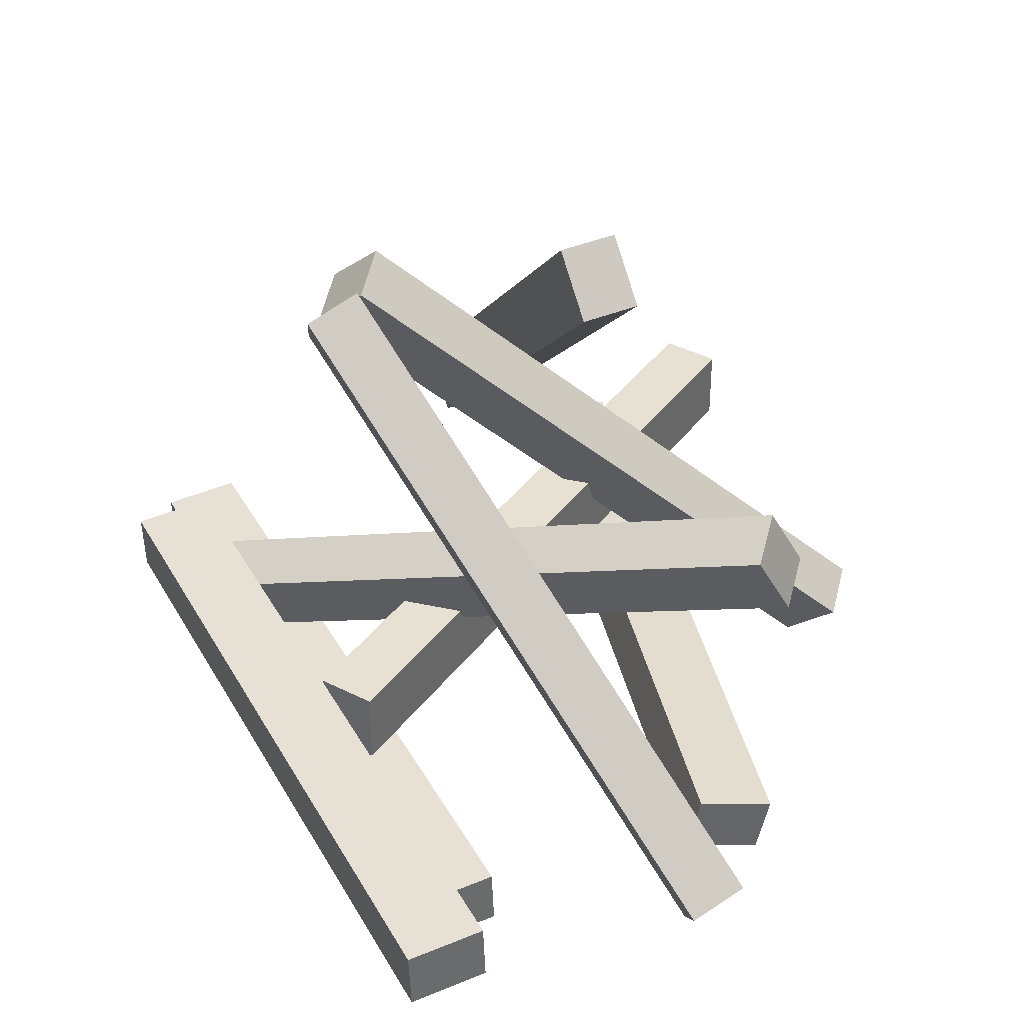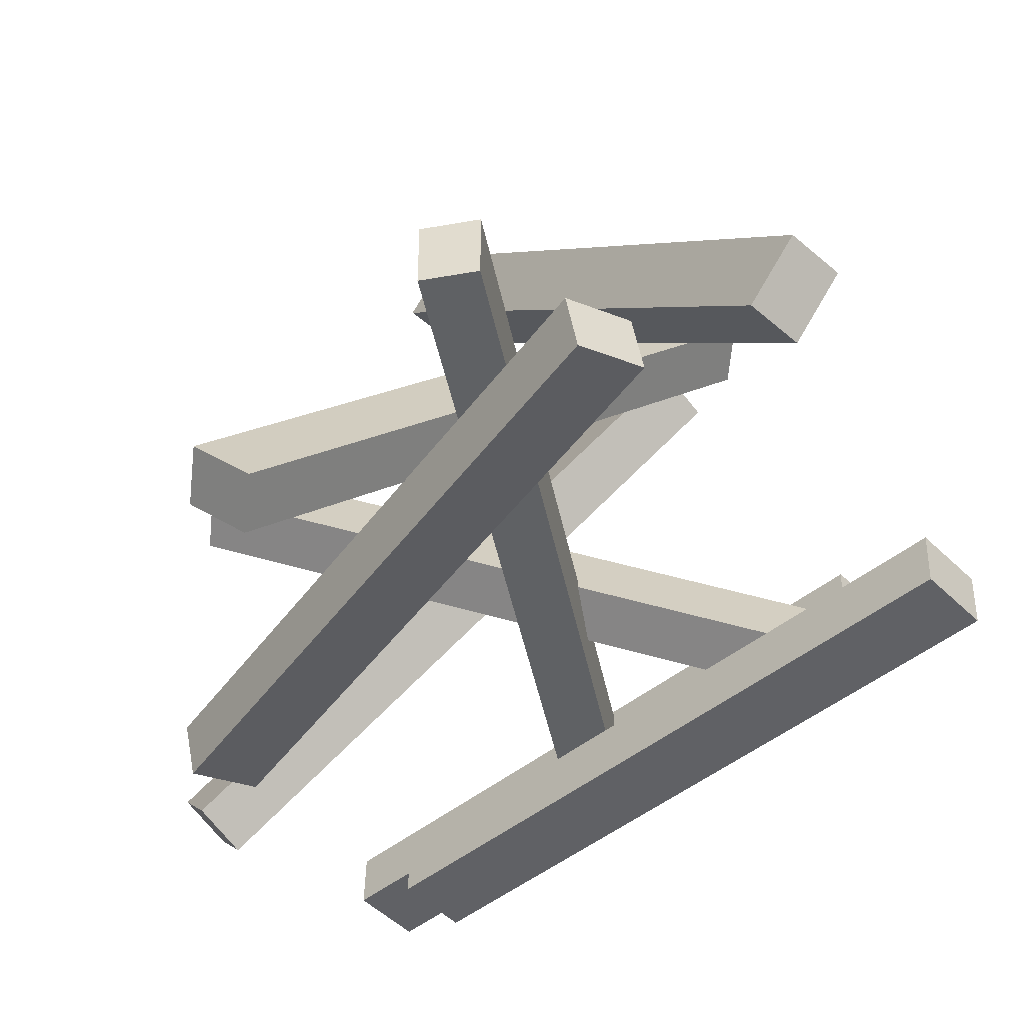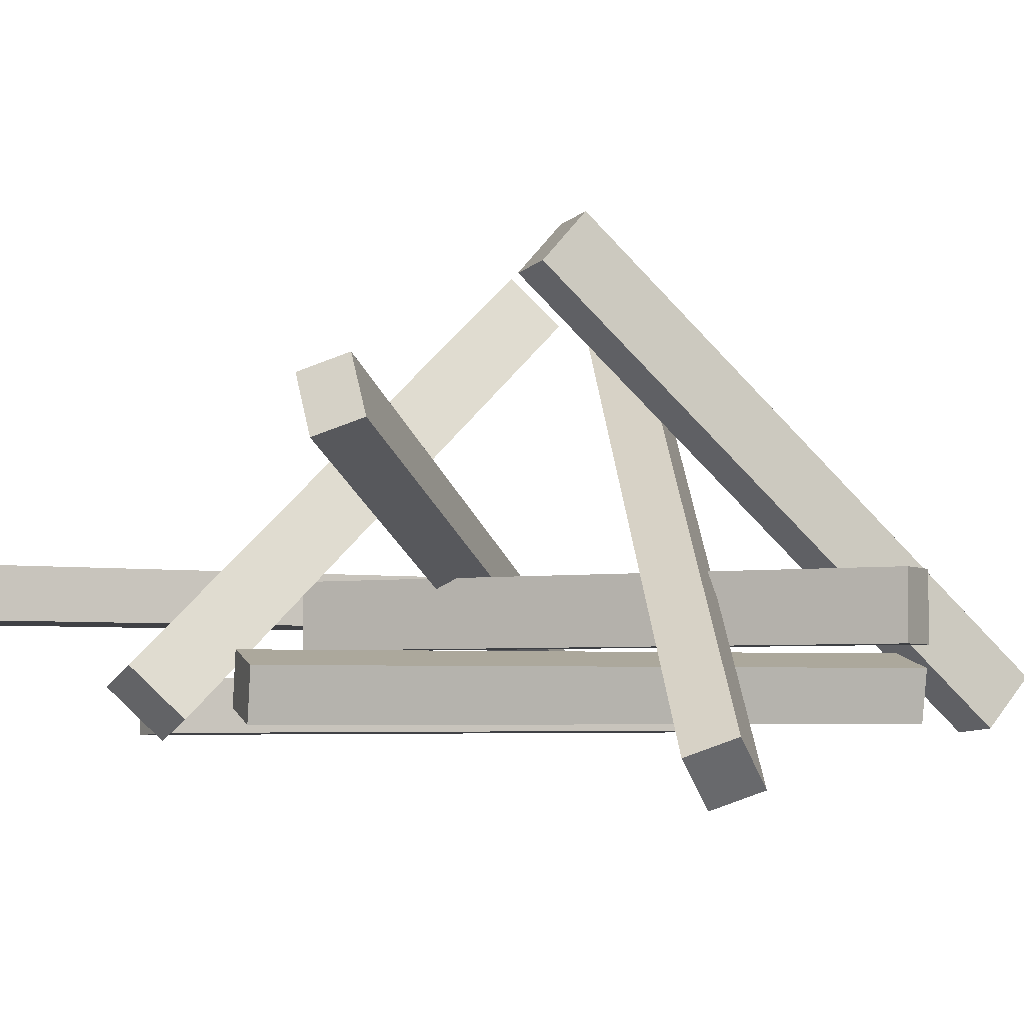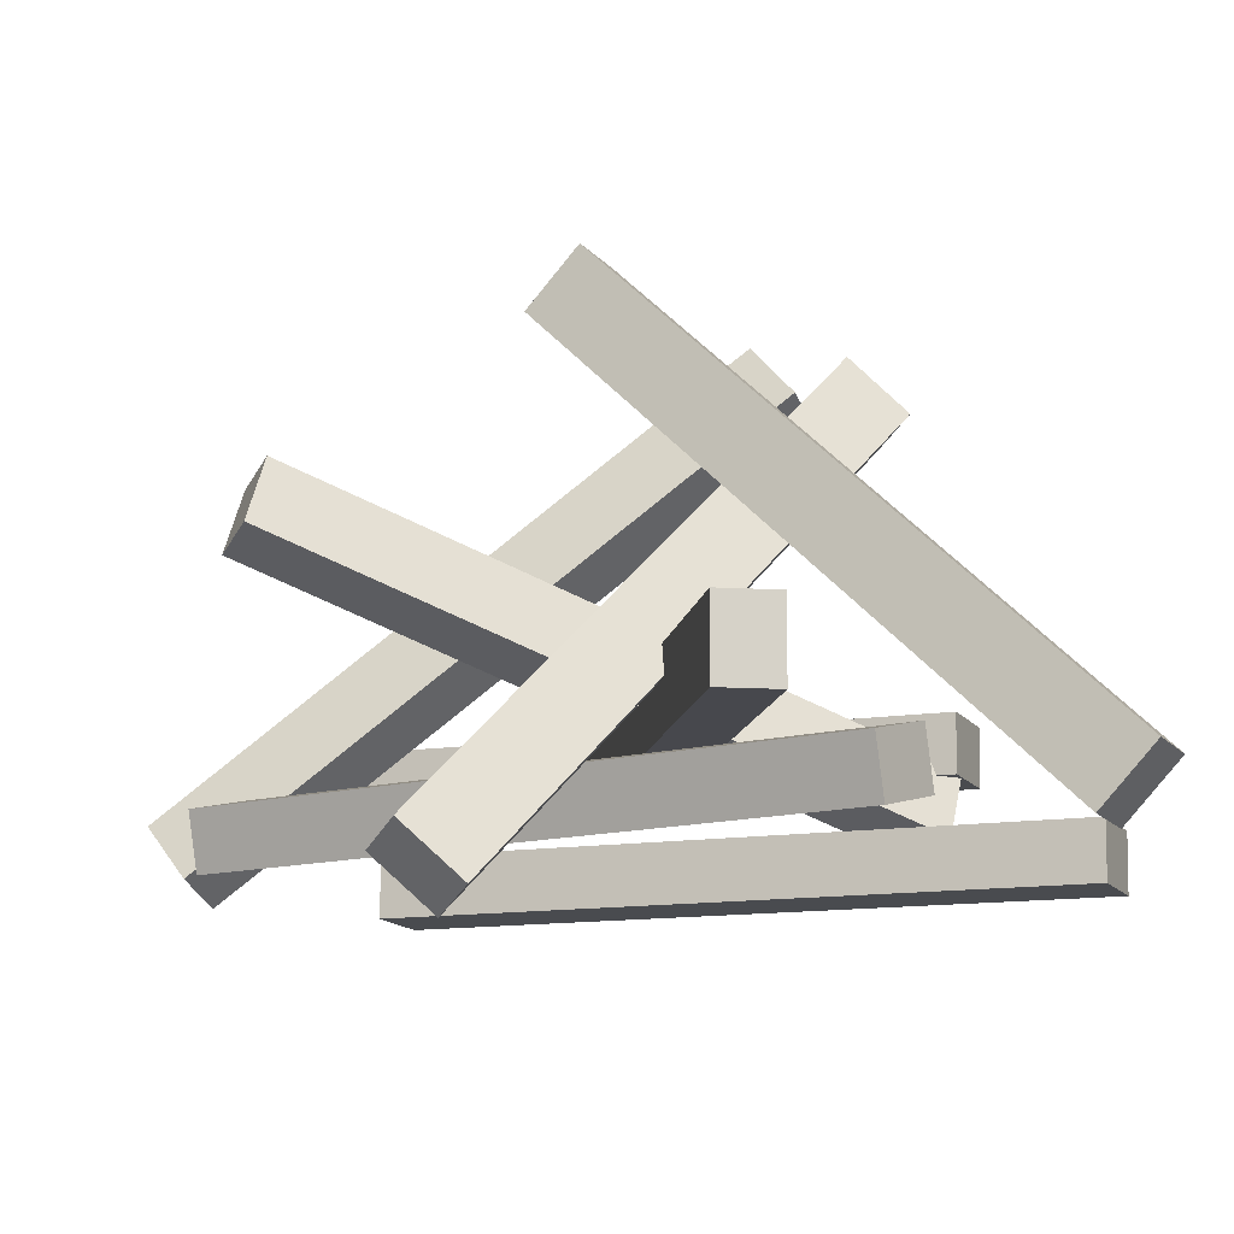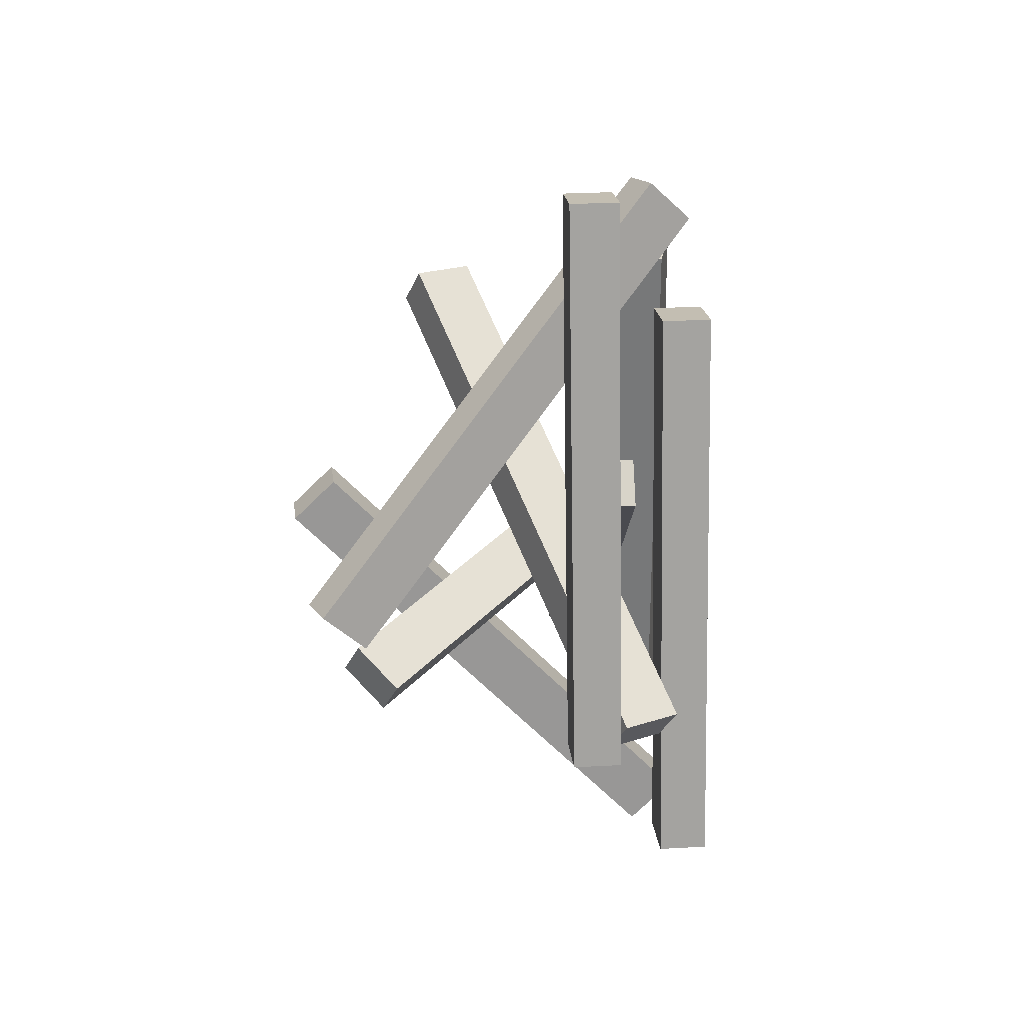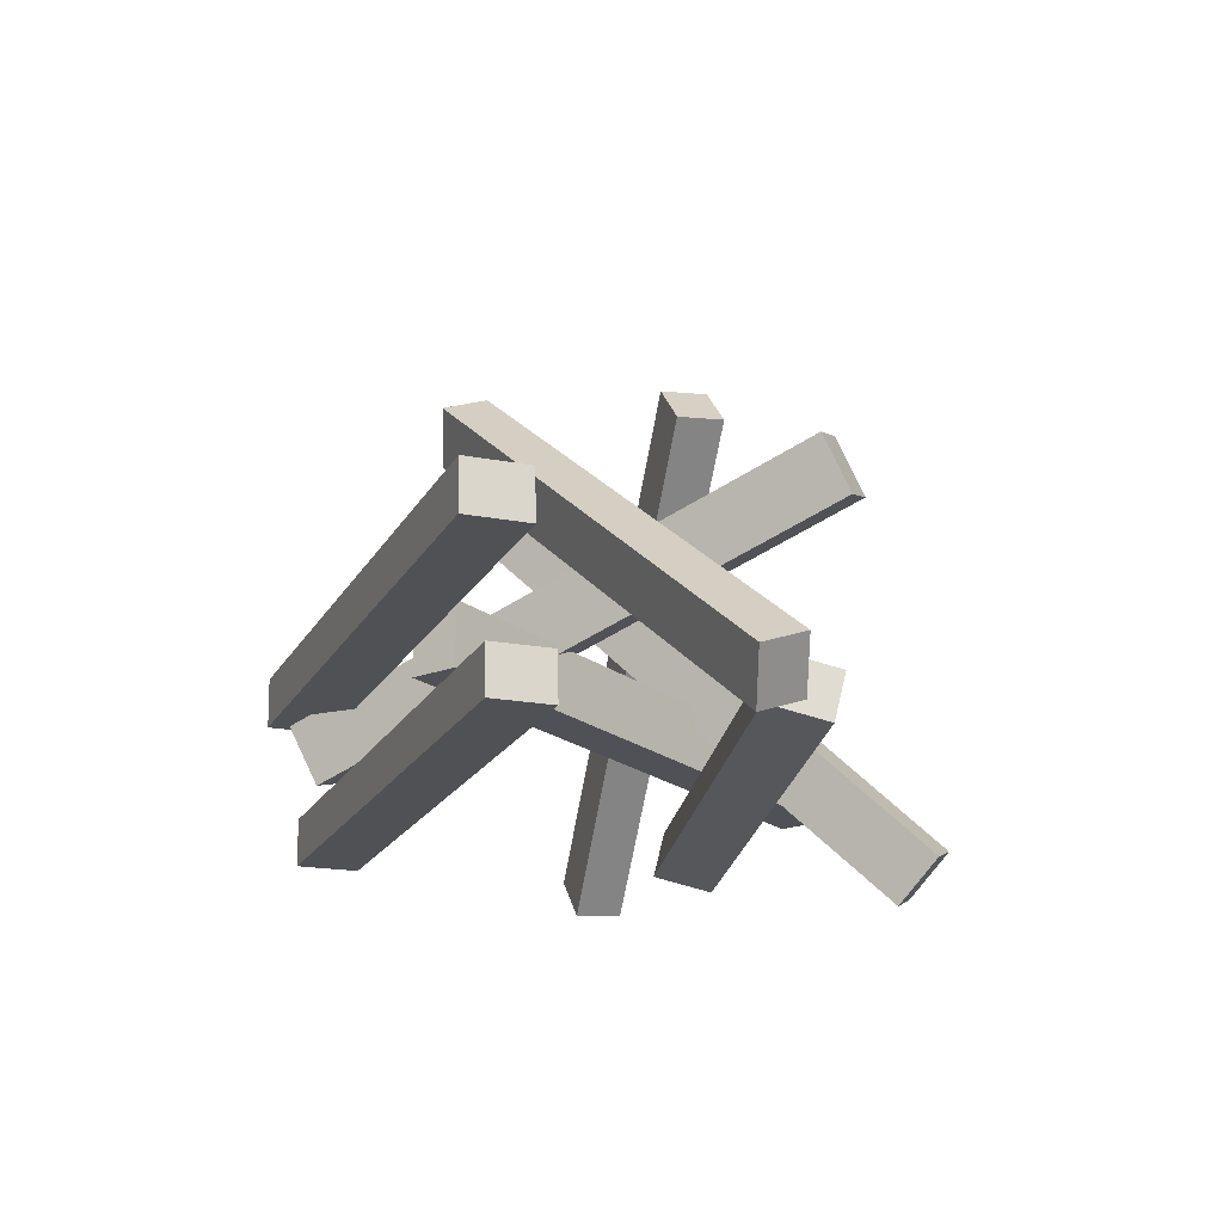
<metadata>
{"format":"obj","ext":"obj","renderer":"f3d","projection":"perspective","resolution":1024,"background":"white","views":[{"elev":38.9,"azim":-4.6,"up":"+Y"},{"elev":-46.0,"azim":154.3,"up":"+Y"},{"elev":-4.1,"azim":81.3,"up":"+Y"},{"elev":-11.8,"azim":134.0,"up":"+Y"},{"elev":39.0,"azim":-92.6,"up":"+Z"},{"elev":69.5,"azim":1.2,"up":"+Z"}]}
</metadata>
<code>
o Cube.011_Cube.012
v 0.2681 0.9047 0.03615
v 0.2137 1.062 -0.1001
v -0.1042 -0.2939 -1.536
v -0.0498 -0.4509 -1.4
v 0.05448 -0.2804 -1.584
v 0.1089 -0.4375 -1.447
v 0.3724 1.075 -0.148
v 0.4268 0.9182 -0.01171
v 0.4783 -0.4674 1.071
v 0.4783 -0.3178 1.225
v -0.516 0.9281 0.01711
v -0.516 0.7786 -0.1372
v -0.3717 0.9875 -0.04044
v -0.3717 0.8379 -0.1947
v 0.6226 -0.2585 1.167
v 0.6226 -0.4081 1.013
v 0.8166 -0.1966 -0.9763
v 0.8166 0.01831 -0.9763
v -0.3941 0.01831 0.6156
v -0.3941 -0.1966 0.6156
v -0.5264 0.01831 0.5149
v -0.5264 -0.1966 0.5149
v 0.6842 0.01831 -1.077
v 0.6842 -0.1966 -1.077
v 0.7878 0.3568 0.6888
v 0.6918 0.5463 0.7219
v -0.9758 -0.1492 -0.1357
v -0.8798 -0.3387 -0.1688
v -0.9218 -0.09606 -0.2838
v -0.8258 -0.2855 -0.3168
v 0.7458 0.5994 0.5738
v 0.8418 0.41 0.5408
v 0.2265 -0.3755 -1.103
v 0.4343 -0.422 -1.132
v 0.7133 -0.422 0.8485
v 0.5055 -0.3755 0.8778
v 0.7489 -0.2596 0.8435
v 0.5411 -0.2131 0.8728
v 0.4699 -0.2596 -1.137
v 0.2621 -0.2131 -1.108
v -0.4308 0.7291 -0.5258
v -0.3054 0.8725 -0.4262
v 1.194 -0.4507 -0.408
v 1.069 -0.5941 -0.5076
v 1.142 -0.5076 -0.2606
v 1.017 -0.651 -0.3602
v -0.3574 0.8156 -0.2788
v -0.4828 0.6722 -0.3784
v -0.06976 -0.4497 1.041
v -0.2696 -0.4577 1.12
v -1.001 -0.4577 -0.7418
v -0.8014 -0.4497 -0.8204
v -1.007 -0.2915 -0.7395
v -0.8072 -0.2835 -0.8181
v -0.2754 -0.2915 1.122
v -0.07555 -0.2835 1.043
v -0.129 -0.1152 1.549
v -0.3289 -0.1232 1.628
v -1.061 -0.1232 -0.2336
v -0.8607 -0.1152 -0.3121
v -1.066 0.04297 -0.2313
v -0.8665 0.05101 -0.3099
v -0.3347 0.04297 1.63
v -0.1348 0.05101 1.551
f 1 2 3 4
f 4 3 5 6
f 6 5 7 8
f 8 7 2 1
f 4 6 8 1
f 5 3 2 7
f 9 10 11 12
f 12 11 13 14
f 14 13 15 16
f 16 15 10 9
f 12 14 16 9
f 13 11 10 15
f 17 18 19 20
f 20 19 21 22
f 22 21 23 24
f 24 23 18 17
f 20 22 24 17
f 21 19 18 23
f 25 26 27 28
f 28 27 29 30
f 30 29 31 32
f 32 31 26 25
f 28 30 32 25
f 29 27 26 31
f 33 34 35 36
f 36 35 37 38
f 38 37 39 40
f 40 39 34 33
f 36 38 40 33
f 37 35 34 39
f 41 42 43 44
f 44 43 45 46
f 46 45 47 48
f 48 47 42 41
f 44 46 48 41
f 45 43 42 47
f 49 50 51 52
f 52 51 53 54
f 54 53 55 56
f 56 55 50 49
f 52 54 56 49
f 53 51 50 55
f 57 58 59 60
f 60 59 61 62
f 62 61 63 64
f 64 63 58 57
f 60 62 64 57
f 61 59 58 63

</code>
